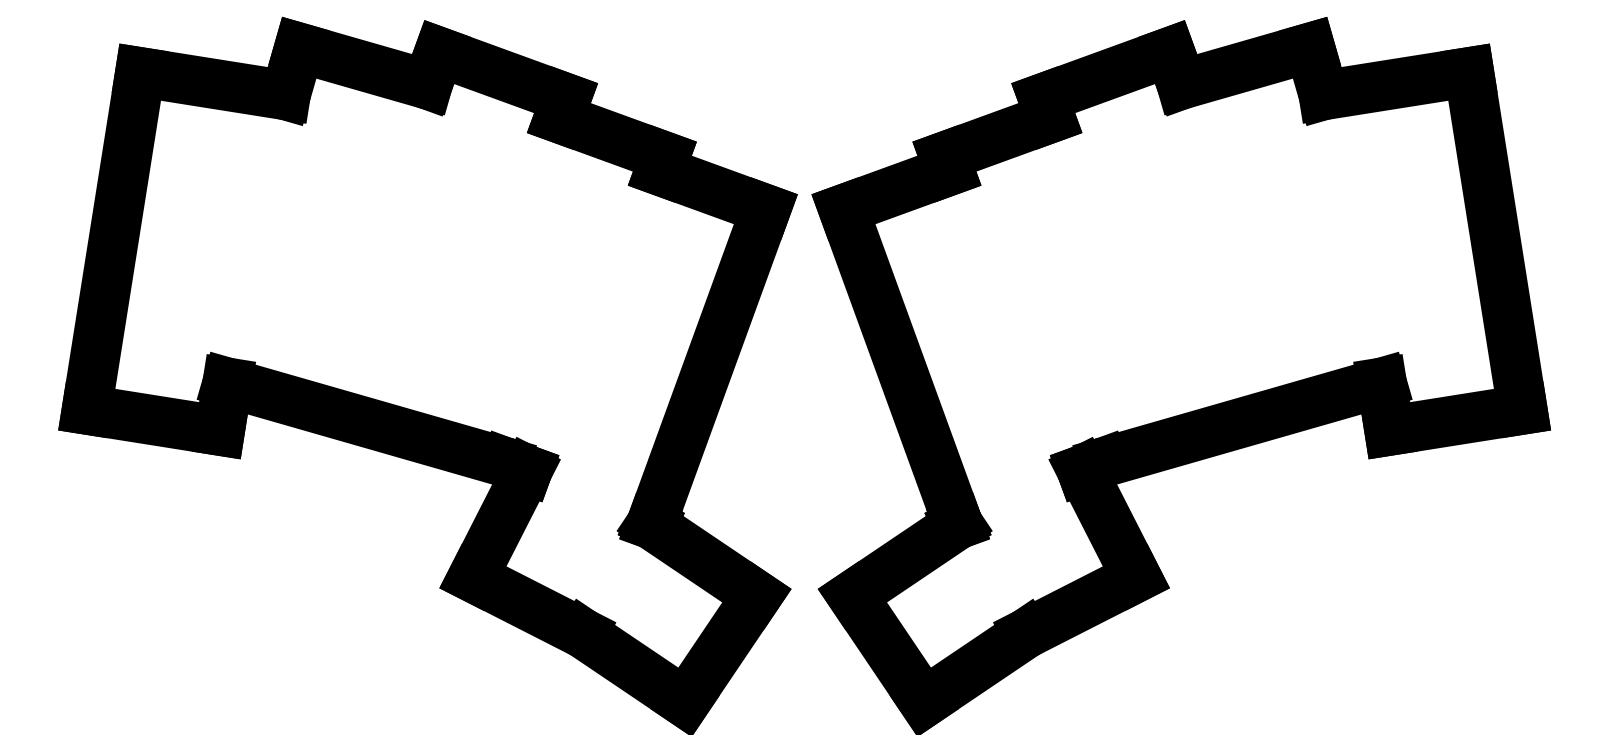
<metadata>
{"format":"dxf","ext":"dxf","renderer":"ezdxf+matplotlib","layout":"modelspace","background":"white","min_lineweight":24,"dpi":150}
</metadata>
<code>
0
SECTION
2
ENTITIES
0
LINE
8
0
10
47.55
20
-136.6
11
68.78
21
-140
0
LINE
8
0
10
68.78
20
-140
11
70
21
-132.3
0
LINE
8
0
10
47.55
20
-136.6
11
56.07
21
-82.78
0
LINE
8
0
10
56.07
20
-82.78
11
79.26
21
-86.46
0
LINE
8
0
10
70
20
-132.3
11
114.4
21
-145
0
LINE
8
0
10
101.9
20
-84.76
11
81.44
21
-78.88
0
LINE
8
0
10
81.44
20
-78.88
11
79.26
21
-86.46
0
LINE
8
0
10
122.8
20
-90.11
11
124
21
-86.93
0
LINE
8
0
10
124
20
-86.93
11
103.8
21
-79.58
0
LINE
8
0
10
103.8
20
-79.58
11
101.9
21
-84.76
0
LINE
8
0
10
114.4
20
-145
11
117.8
21
-146.3
0
LINE
8
0
10
138.9
20
-98.49
11
139.8
21
-96.26
0
LINE
8
0
10
122.8
20
-90.11
11
139.8
21
-96.26
0
LINE
8
0
10
137.6
20
-154.9
11
137.6
21
-154.9
0
LINE
8
0
10
137.6
20
-154.8
11
155.9
21
-104.6
0
LINE
8
0
10
117.8
20
-146.3
11
117.8
21
-146.3
0
LINE
8
0
10
138.9
20
-98.49
11
155.9
21
-104.6
0
LINE
8
0
10
255.3
20
-140
11
276.5
21
-136.6
0
LINE
8
0
10
268
20
-82.78
11
276.5
21
-136.6
0
LINE
8
0
10
254.1
20
-132.3
11
255.3
21
-140
0
LINE
8
0
10
244.8
20
-86.46
11
268
21
-82.78
0
LINE
8
0
10
209.7
20
-145
11
254.1
21
-132.3
0
LINE
8
0
10
244.8
20
-86.46
11
242.7
21
-78.88
0
LINE
8
0
10
242.7
20
-78.88
11
222.2
21
-84.76
0
LINE
8
0
10
222.2
20
-84.76
11
220.3
21
-79.58
0
LINE
8
0
10
220.3
20
-79.58
11
200.1
21
-86.93
0
LINE
8
0
10
200.1
20
-86.93
11
201.2
21
-90.11
0
LINE
8
0
10
206.3
20
-146.3
11
209.7
21
-145
0
LINE
8
0
10
184.3
20
-96.26
11
201.2
21
-90.11
0
LINE
8
0
10
184.3
20
-96.26
11
185.1
21
-98.49
0
LINE
8
0
10
206.3
20
-146.3
11
206.3
21
-146.3
0
LINE
8
0
10
168.2
20
-104.6
11
186.5
21
-154.8
0
LINE
8
0
10
186.5
20
-154.9
11
186.5
21
-154.9
0
LINE
8
0
10
168.2
20
-104.6
11
185.1
21
-98.49
0
LINE
8
0
10
109.1
20
-163.4
11
126.7
21
-172.3
0
LINE
8
0
10
137.6
20
-154.9
11
137.6
21
-154.8
0
LINE
8
0
10
137.6
20
-154.8
11
137.6
21
-154.8
0
LINE
8
0
10
117.8
20
-146.3
11
109.1
21
-163.4
0
LINE
8
0
10
126.7
20
-172.3
11
143
21
-183.3
0
LINE
8
0
10
143
20
-183.3
11
154.4
21
-166.3
0
LINE
8
0
10
154.4
20
-166.3
11
137.6
21
-154.9
0
LINE
8
0
10
197.4
20
-172.3
11
215
21
-163.4
0
LINE
8
0
10
215
20
-163.4
11
206.3
21
-146.3
0
LINE
8
0
10
186.5
20
-154.8
11
186.5
21
-154.8
0
LINE
8
0
10
186.5
20
-154.8
11
186.5
21
-154.9
0
LINE
8
0
10
181.1
20
-183.3
11
197.4
21
-172.3
0
LINE
8
0
10
186.5
20
-154.9
11
169.7
21
-166.3
0
LINE
8
0
10
169.7
20
-166.3
11
181.1
21
-183.3
0
ENDSEC
0
EOF

</code>
